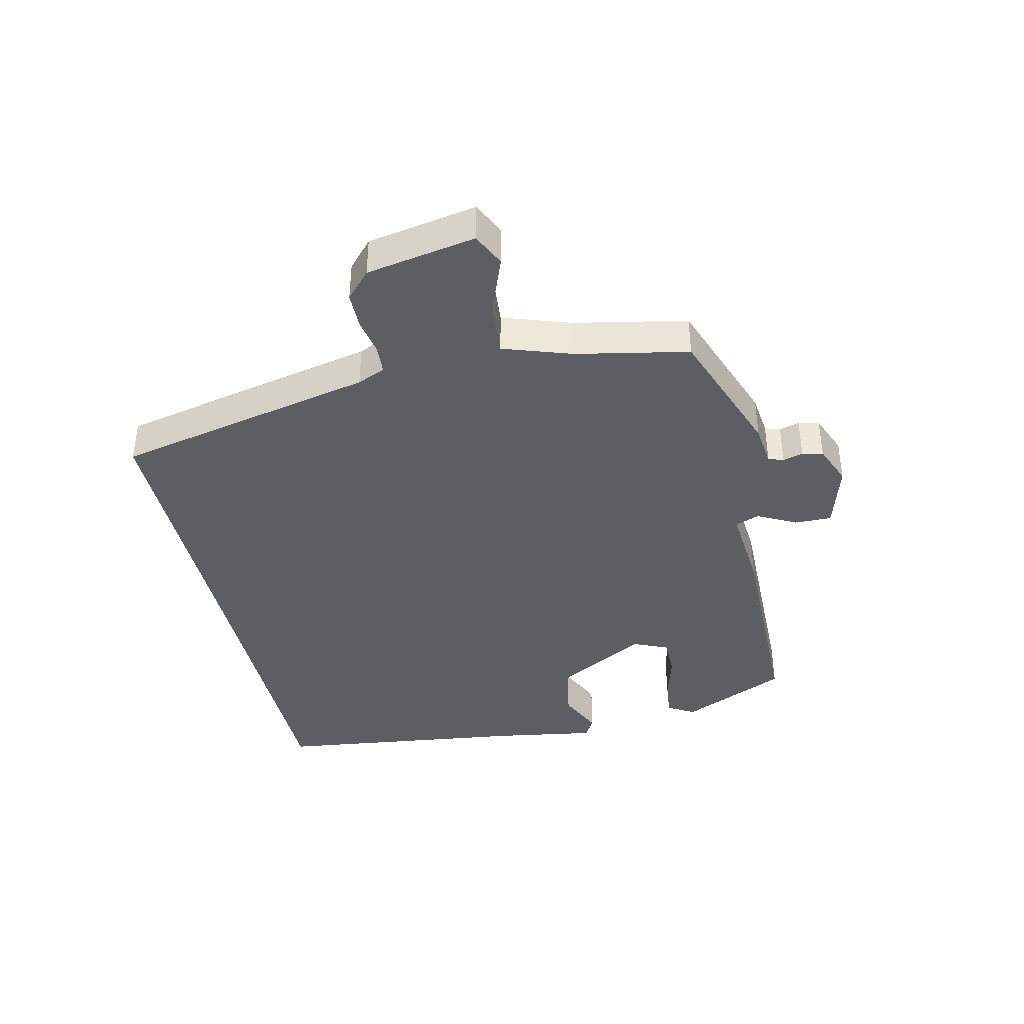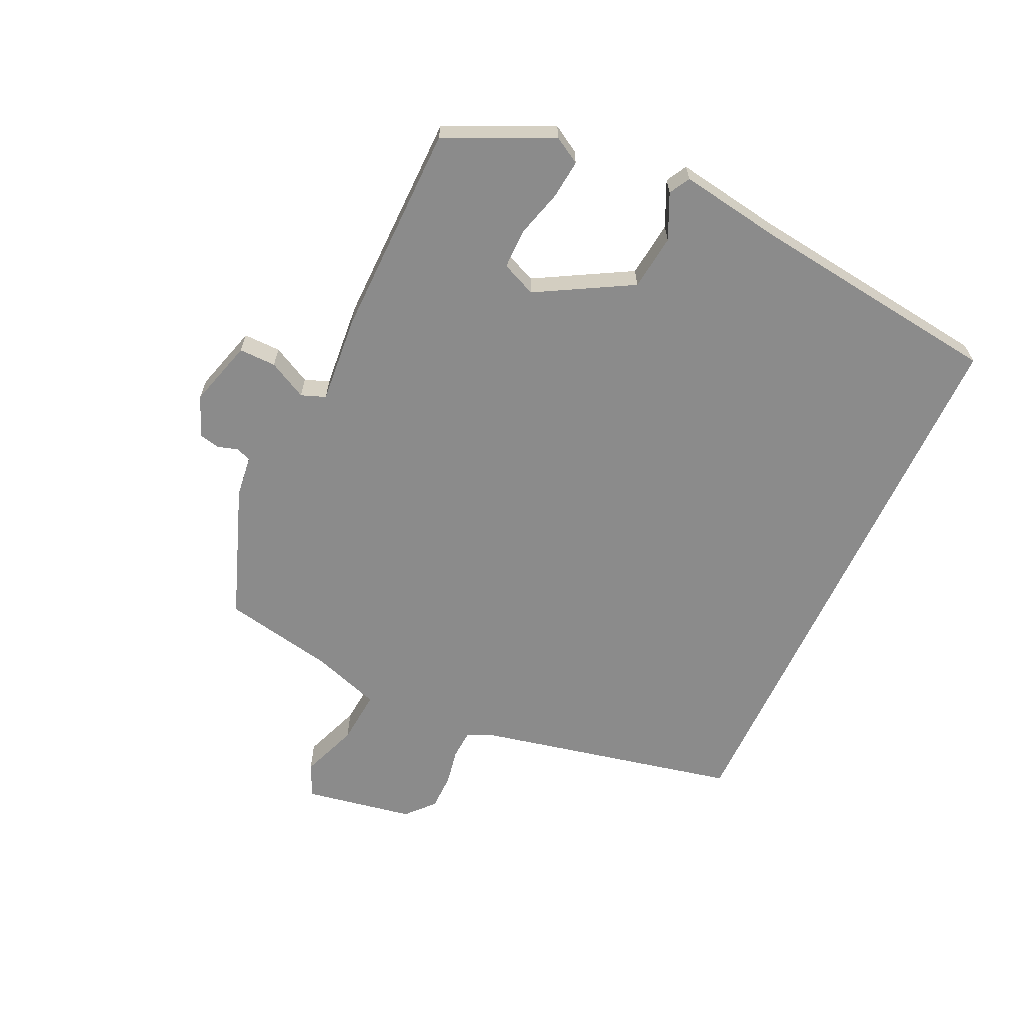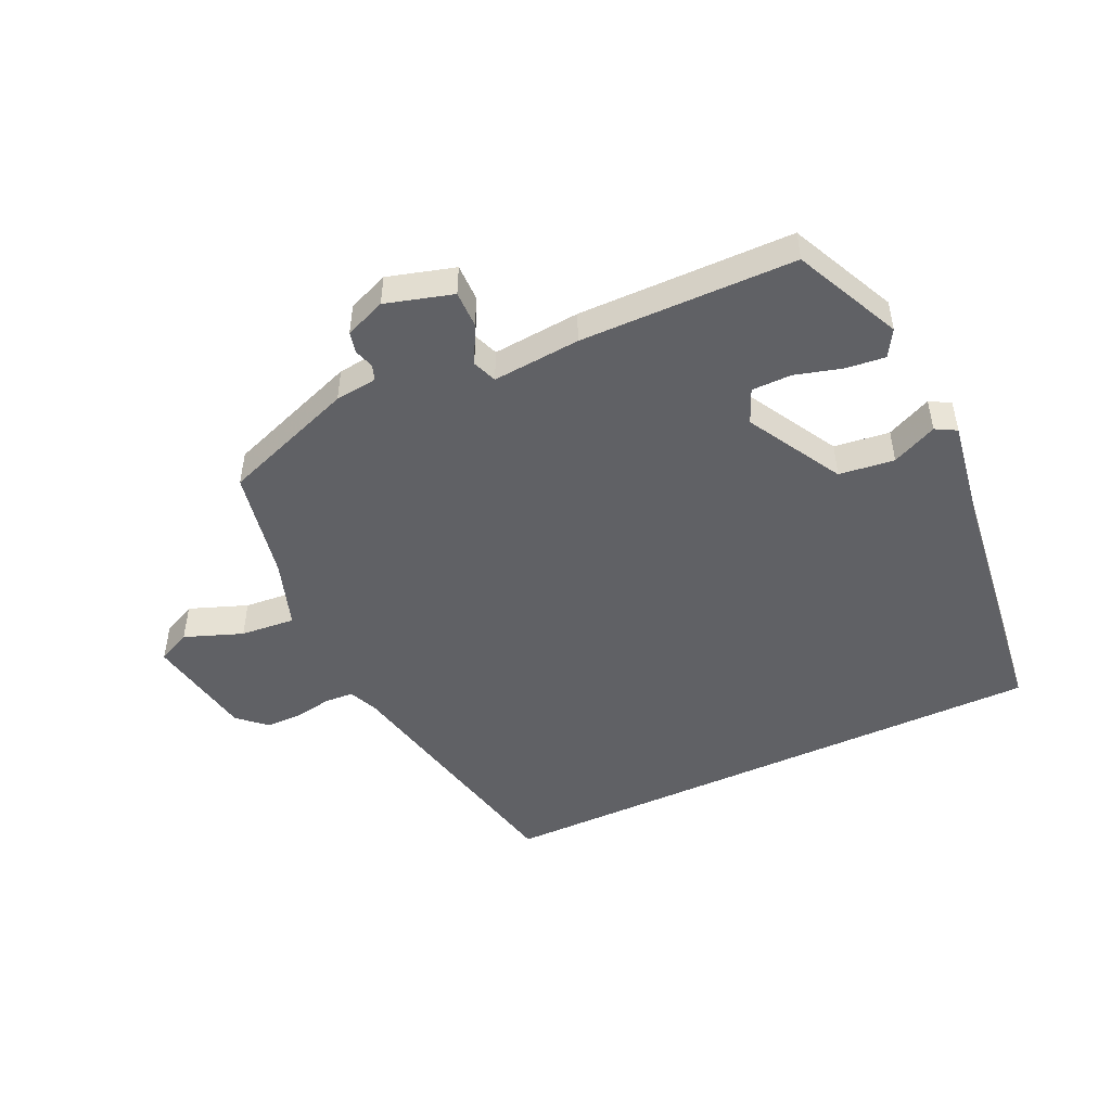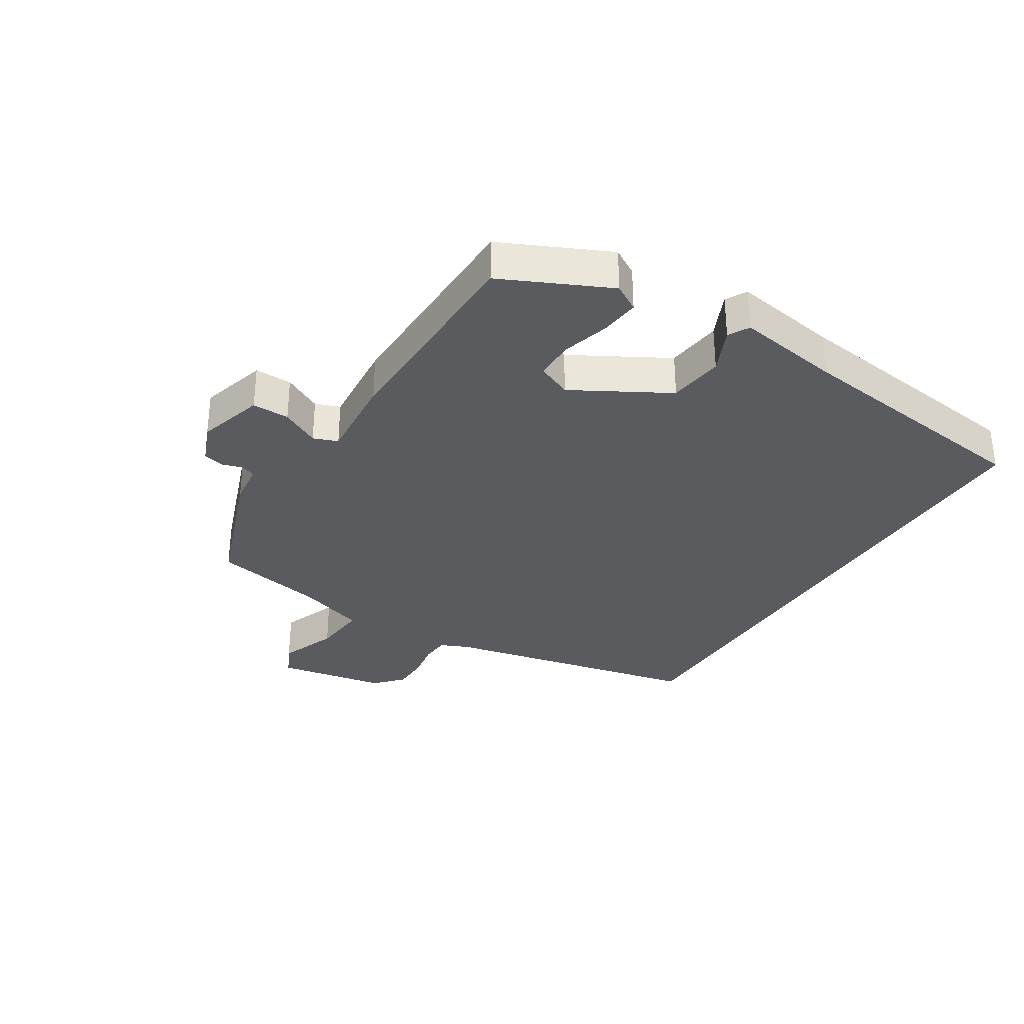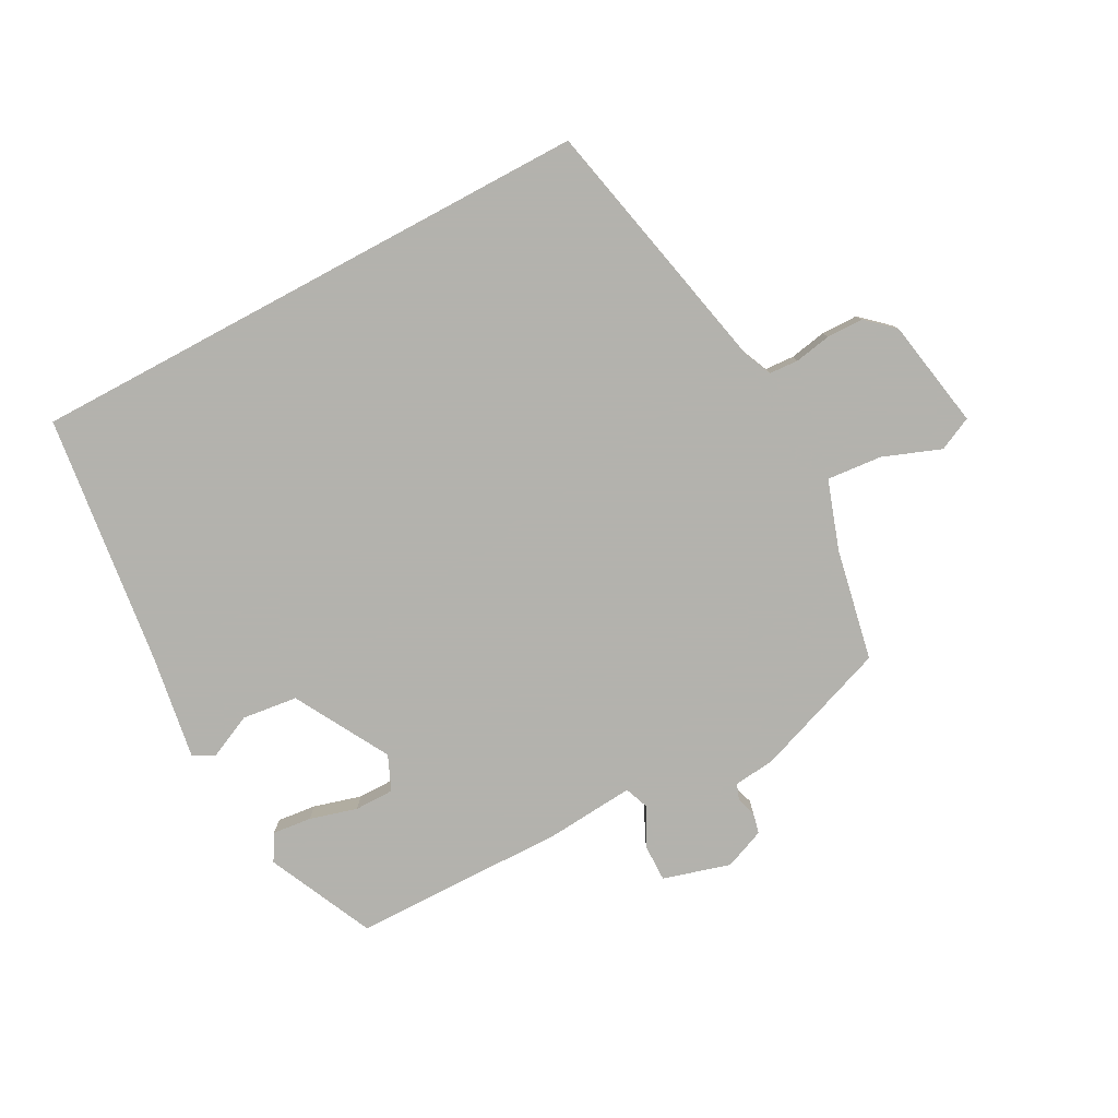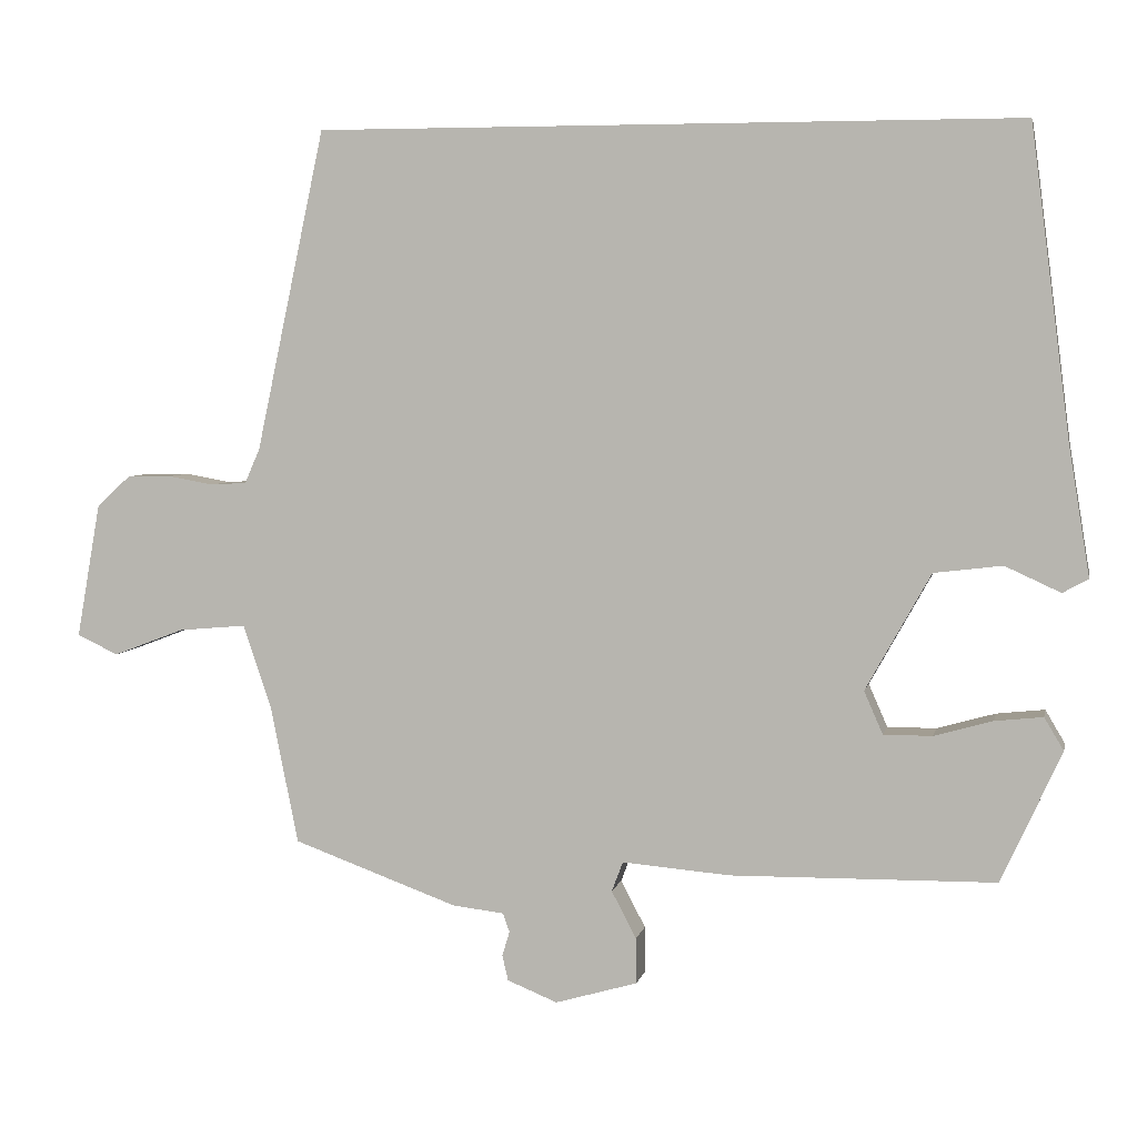
<metadata>
{"format":"obj","ext":"obj","renderer":"f3d","projection":"perspective","resolution":1024,"background":"white","views":[{"elev":-39.3,"azim":102.9,"up":"+Y"},{"elev":-63.8,"azim":-114.8,"up":"+Y"},{"elev":-48.3,"azim":-154.9,"up":"+Y"},{"elev":-32.3,"azim":-121.9,"up":"+Y"},{"elev":-79.4,"azim":28.2,"up":"+Y"},{"elev":4.9,"azim":-168.4,"up":"+Z"}]}
</metadata>
<code>
v 0.495 0.07 -0.466
v 0.275 0.07 -0.546
v 0.206 0.07 -0.554
v 0.197 0.07 -0.579
v 0.207 0.07 -0.612
v 0.199 0.07 -0.646
v 0.132 0.07 -0.673
v 0.022 0.07 -0.641
v 0.023 0.07 -0.58
v 0.056 0.07 -0.517
v 0.041 0.07 -0.477
v -0.103 0.07 -0.489
v -0.456 0.07 -0.484
v -0.537 0.07 -0.309
v -0.511 0.07 -0.265
v -0.447 0.07 -0.272
v -0.369 0.07 -0.294
v -0.304 0.07 -0.294
v -0.279 0.07 -0.237
v -0.366 0.07 -0.081
v -0.457 0.07 -0.07
v -0.531 0.07 -0.104
v -0.565 0.07 -0.085
v -0.537 0.07 0.087
v -0.484 0.07 0.5
v 0.453 0.07 0.5
v 0.545 0.07 0.072
v 0.565 0.07 0.026
v 0.613 0.07 0.023
v 0.673 0.07 0.034
v 0.733 0.07 0.033
v 0.778 0.07 -0.008
v 0.81 0.07 -0.188
v 0.755 0.07 -0.214
v 0.66 0.07 -0.178
v 0.57 0.07 -0.17
v 0.532 0.07 -0.282
v 0.495 0 -0.466
v 0.275 0 -0.546
v 0.206 0 -0.554
v 0.197 0 -0.579
v 0.207 0 -0.612
v 0.199 0 -0.646
v 0.132 0 -0.673
v 0.022 0 -0.641
v 0.023 0 -0.58
v 0.056 0 -0.517
v 0.041 0 -0.477
v -0.103 0 -0.489
v -0.456 0 -0.484
v -0.537 0 -0.309
v -0.511 0 -0.265
v -0.447 0 -0.272
v -0.369 0 -0.294
v -0.304 0 -0.294
v -0.279 0 -0.237
v -0.366 0 -0.081
v -0.457 0 -0.07
v -0.531 0 -0.104
v -0.565 0 -0.085
v -0.537 0 0.087
v -0.484 0 0.5
v 0.453 0 0.5
v 0.545 0 0.072
v 0.565 0 0.026
v 0.613 0 0.023
v 0.673 0 0.034
v 0.733 0 0.033
v 0.778 0 -0.008
v 0.81 0 -0.188
v 0.755 0 -0.214
v 0.66 0 -0.178
v 0.57 0 -0.17
v 0.532 0 -0.282
f 32 33 34 35
f 32 35 36
f 29 30 31 32
f 28 29 32 36
f 27 28 36 37
f 24 25 26 27
f 21 22 23 24
f 20 21 24 27
f 19 20 27 37
f 14 15 16 17
f 14 17 18
f 11 12 13 14
f 11 14 18
f 7 8 9 10
f 7 10 11
f 4 5 6 7
f 3 4 7 11
f 11 18 19 37
f 3 11 37
f 1 2 3 37
f 72 71 70 69
f 73 72 69
f 69 68 67 66
f 73 69 66 65
f 74 73 65 64
f 64 63 62 61
f 61 60 59 58
f 64 61 58 57
f 74 64 57 56
f 54 53 52 51
f 55 54 51
f 51 50 49 48
f 55 51 48
f 47 46 45 44
f 48 47 44
f 44 43 42 41
f 48 44 41 40
f 74 56 55 48
f 74 48 40
f 74 40 39 38
f 1 38 39 2
f 2 39 40 3
f 3 40 41 4
f 4 41 42 5
f 5 42 43 6
f 6 43 44 7
f 7 44 45 8
f 8 45 46 9
f 9 46 47 10
f 10 47 48 11
f 11 48 49 12
f 12 49 50 13
f 13 50 51 14
f 14 51 52 15
f 15 52 53 16
f 16 53 54 17
f 17 54 55 18
f 18 55 56 19
f 19 56 57 20
f 20 57 58 21
f 21 58 59 22
f 22 59 60 23
f 23 60 61 24
f 24 61 62 25
f 25 62 63 26
f 26 63 64 27
f 27 64 65 28
f 28 65 66 29
f 29 66 67 30
f 30 67 68 31
f 31 68 69 32
f 32 69 70 33
f 33 70 71 34
f 34 71 72 35
f 35 72 73 36
f 36 73 74 37
f 37 74 38 1

</code>
